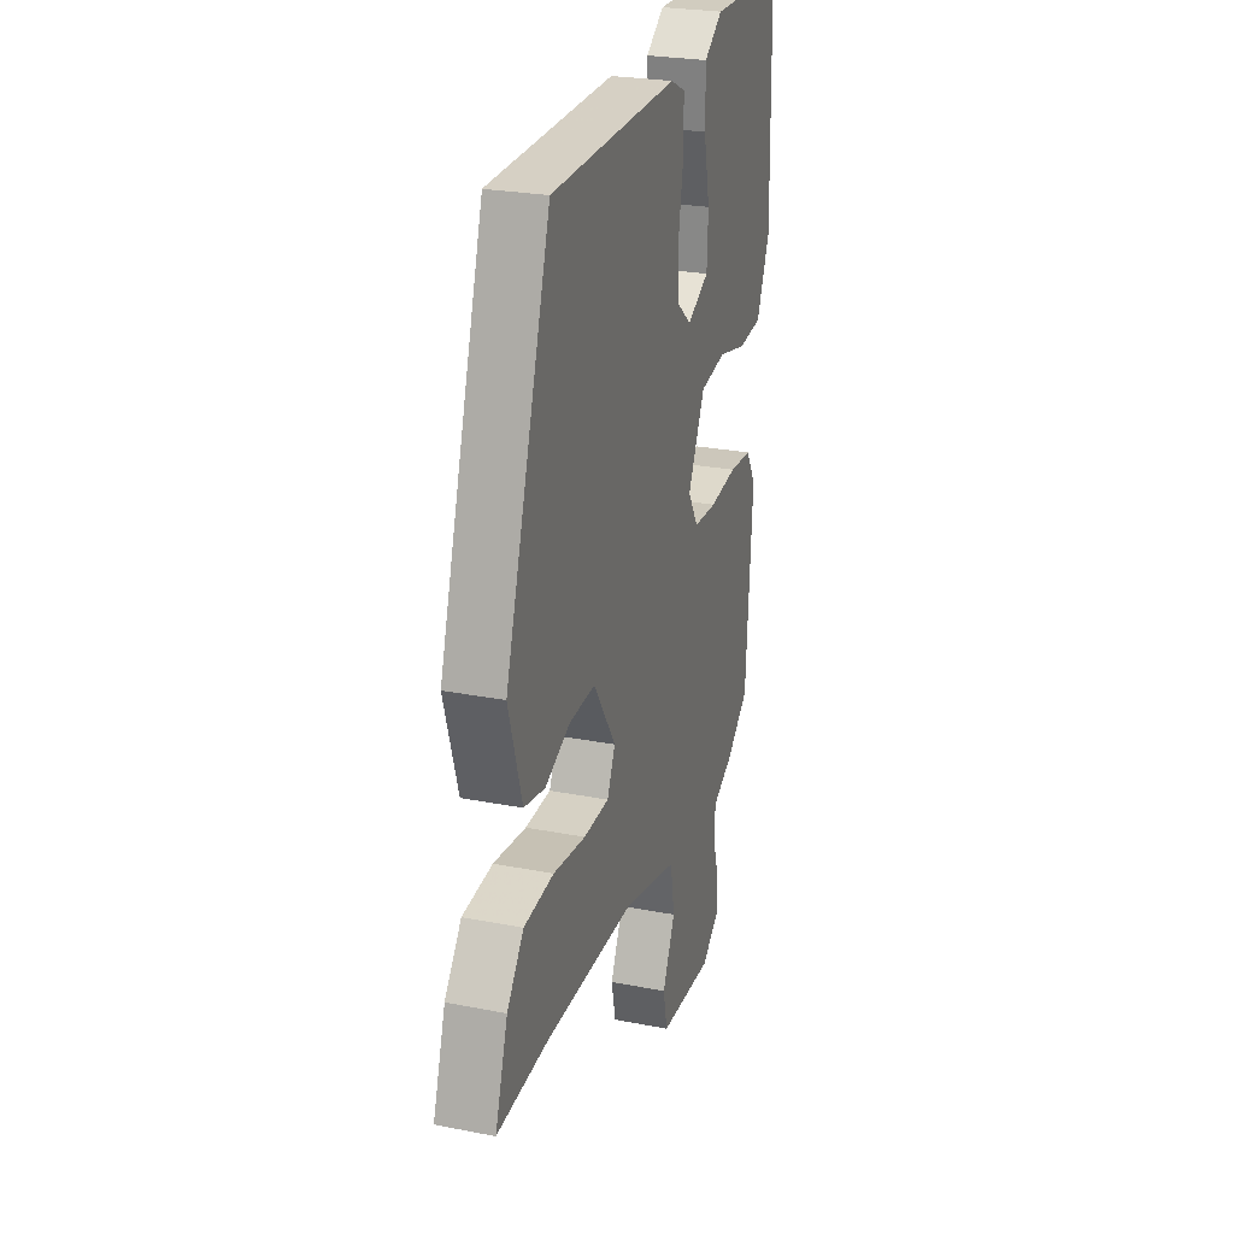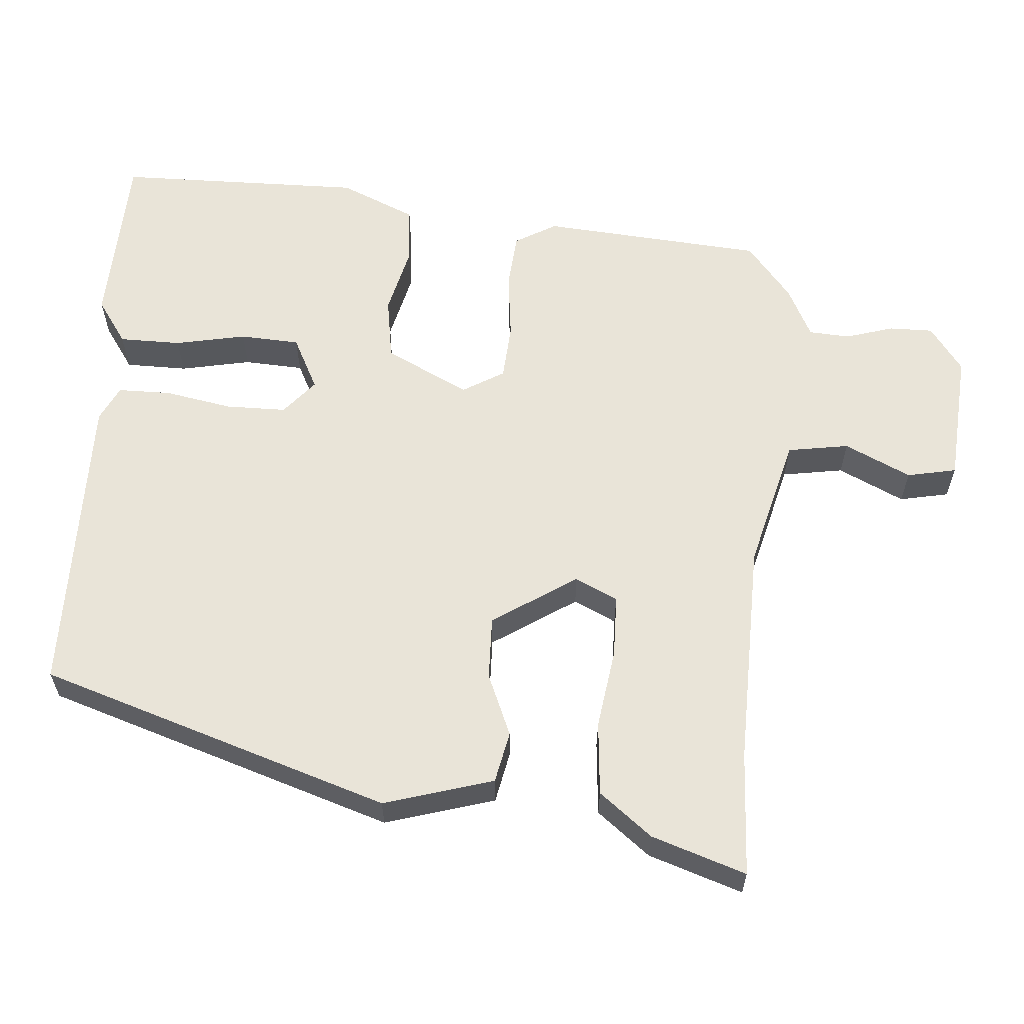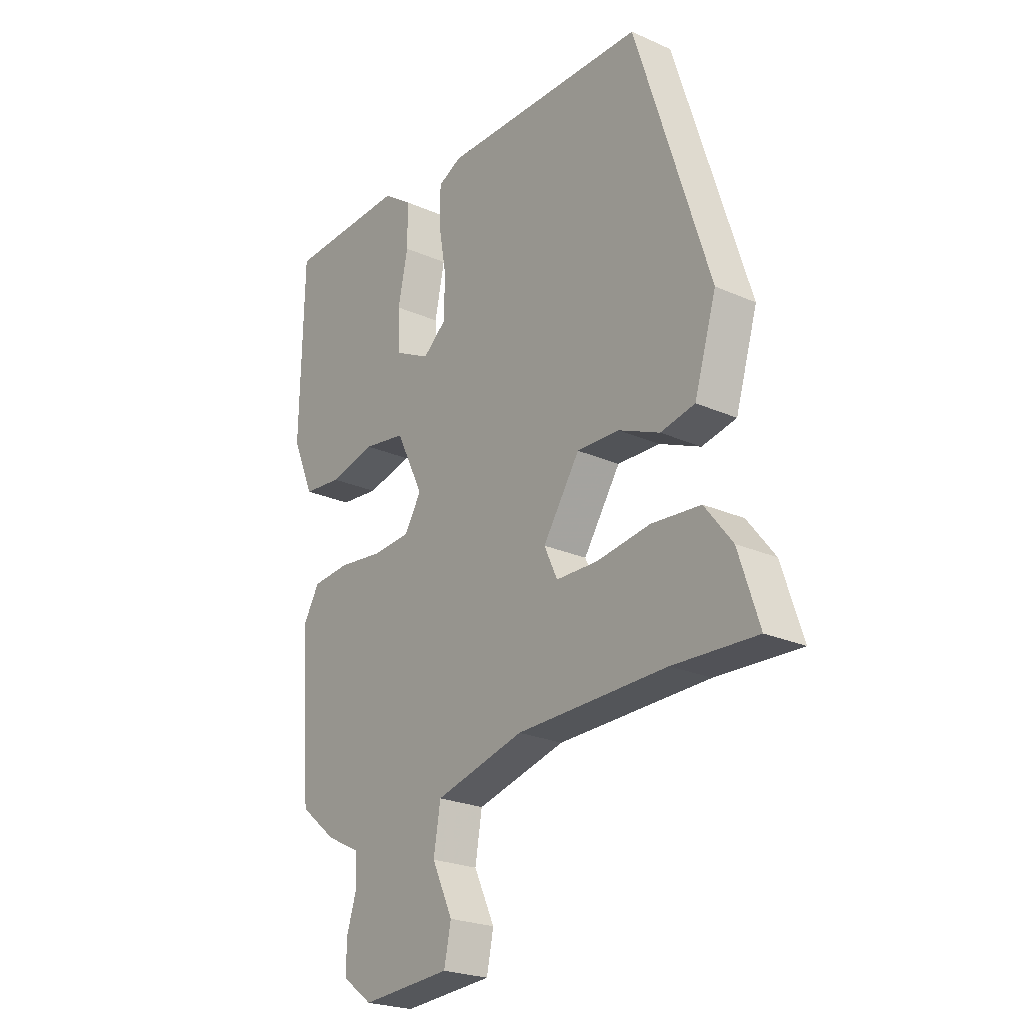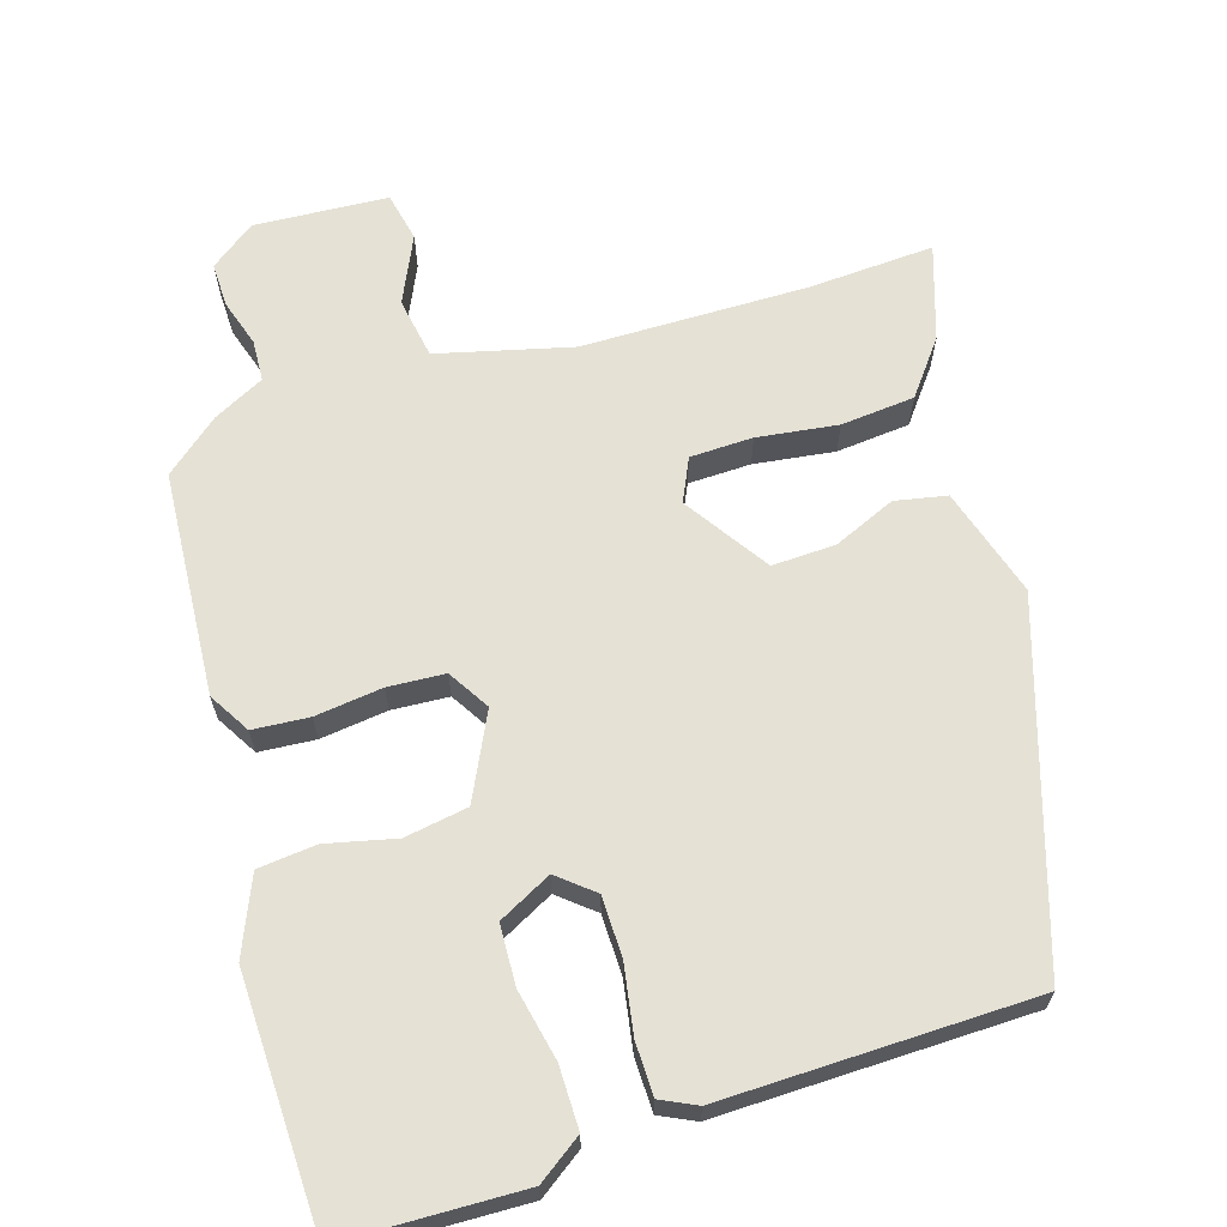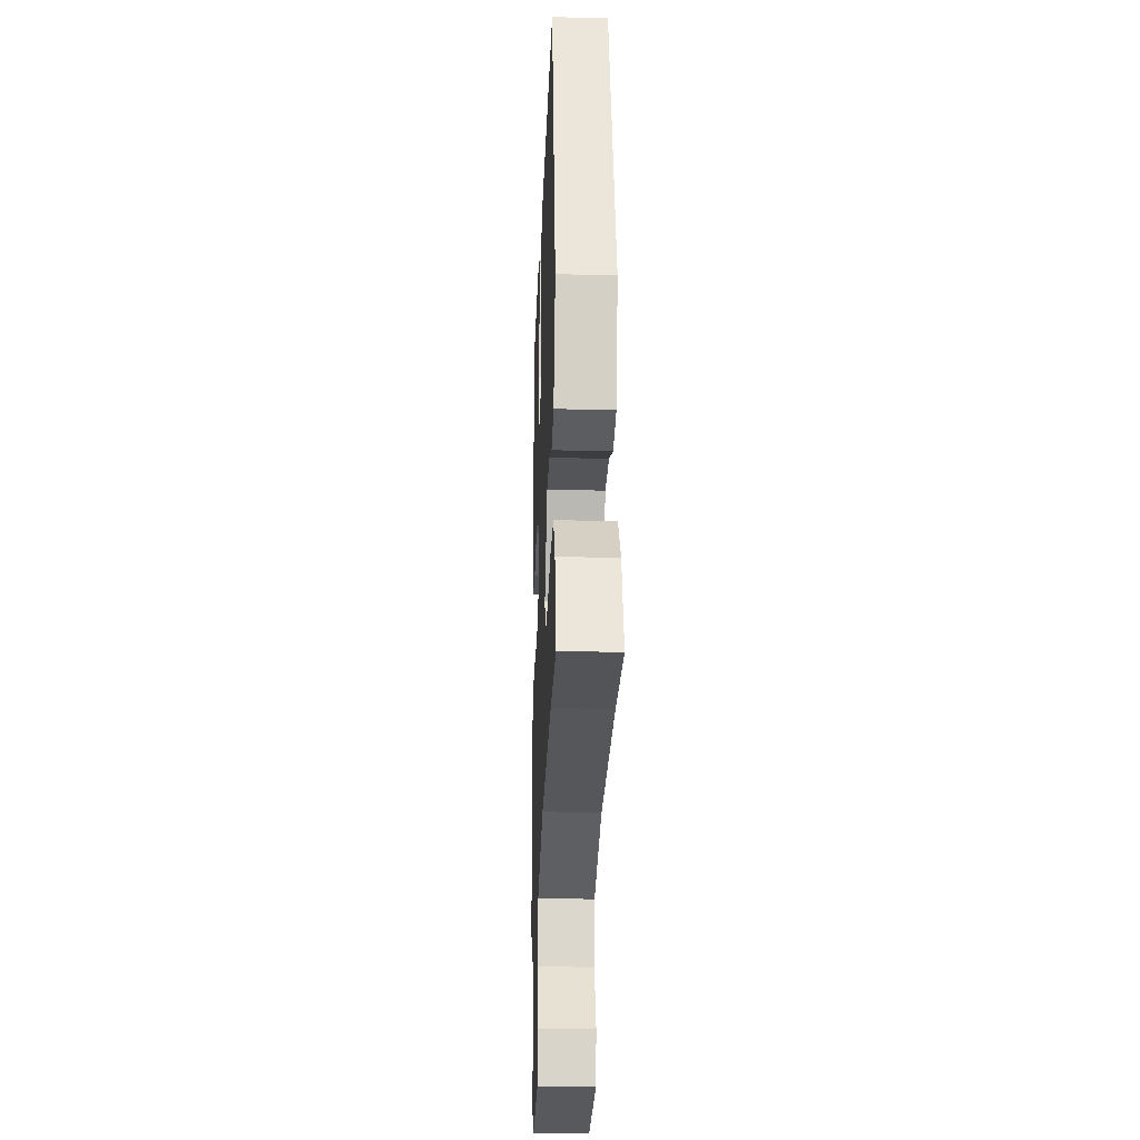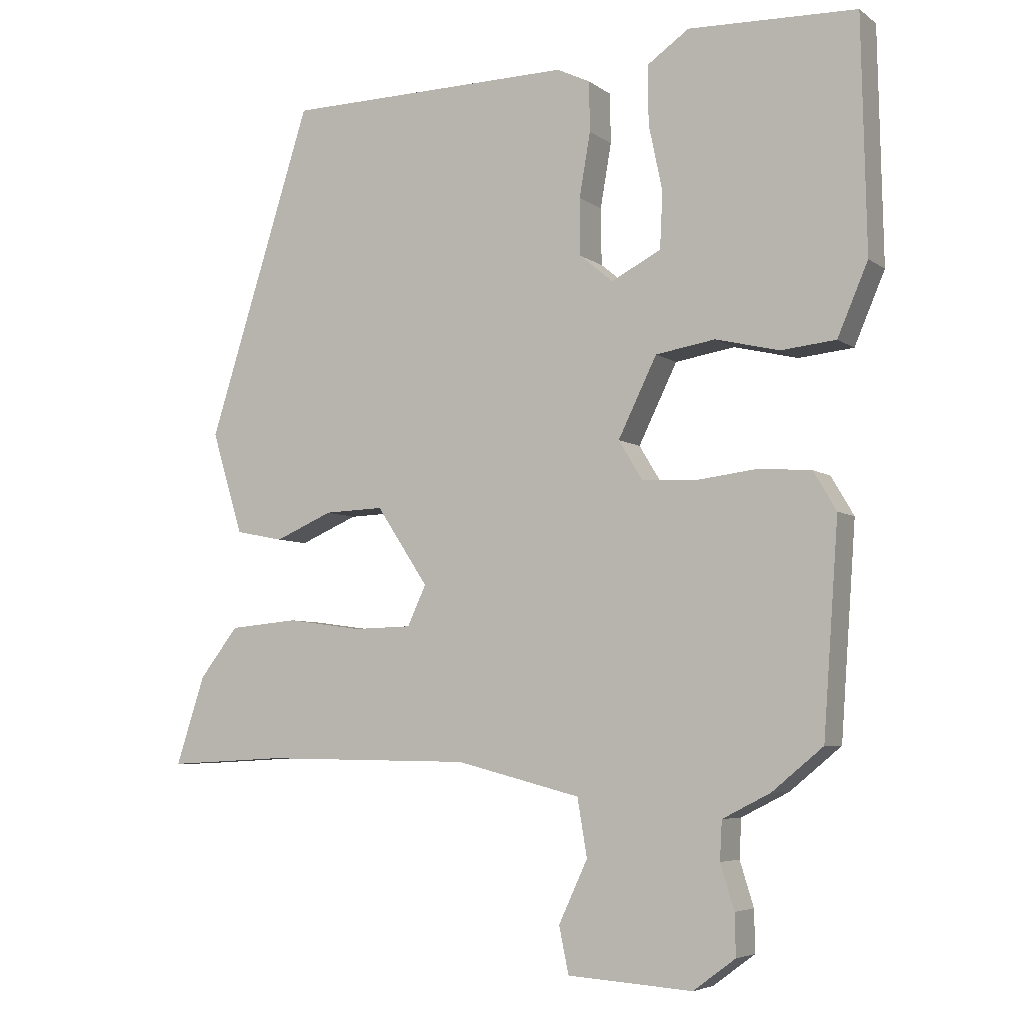
<metadata>
{"format":"obj","ext":"obj","renderer":"f3d","projection":"perspective","resolution":1024,"background":"white","views":[{"elev":25.8,"azim":107.4,"up":"+Z"},{"elev":60.5,"azim":94.8,"up":"+Y"},{"elev":-23.8,"azim":53.4,"up":"+Z"},{"elev":65.1,"azim":-17.4,"up":"+Y"},{"elev":-26.0,"azim":87.8,"up":"+Z"},{"elev":-5.6,"azim":-153.0,"up":"+Z"}]}
</metadata>
<code>
v 0.36 0.07 0.463
v 0.511 0.07 -0.014
v 0.466 0.07 -0.162
v 0.396 0.07 -0.176
v 0.312 0.07 -0.14
v 0.226 0.07 -0.137
v 0.151 0.07 -0.25
v 0.178 0.07 -0.308
v 0.263 0.07 -0.31
v 0.372 0.07 -0.295
v 0.472 0.07 -0.304
v 0.528 0.07 -0.376
v 0.57 0.07 -0.504
v 0.4 0.07 -0.495
v 0.094 0.07 -0.499
v -0.087 0.07 -0.545
v -0.101 0.07 -0.628
v -0.059 0.07 -0.718
v -0.073 0.07 -0.785
v -0.254 0.07 -0.797
v -0.315 0.07 -0.752
v -0.314 0.07 -0.692
v -0.294 0.07 -0.628
v -0.297 0.07 -0.572
v -0.366 0.07 -0.537
v -0.44 0.07 -0.476
v -0.462 0.07 -0.173
v -0.429 0.07 -0.117
v -0.353 0.07 -0.111
v -0.262 0.07 -0.122
v -0.185 0.07 -0.117
v -0.151 0.07 -0.061
v -0.207 0.07 0.053
v -0.293 0.07 0.067
v -0.386 0.07 0.045
v -0.465 0.07 0.053
v -0.509 0.07 0.156
v -0.502 0.07 0.492
v -0.258 0.07 0.5
v -0.198 0.07 0.458
v -0.198 0.07 0.374
v -0.218 0.07 0.278
v -0.214 0.07 0.197
v -0.142 0.07 0.16
v -0.094 0.07 0.2
v -0.093 0.07 0.282
v -0.109 0.07 0.374
v -0.108 0.07 0.446
v -0.06 0.07 0.469
v 0.36 0 0.463
v 0.511 0 -0.014
v 0.466 0 -0.162
v 0.396 0 -0.176
v 0.312 0 -0.14
v 0.226 0 -0.137
v 0.151 0 -0.25
v 0.178 0 -0.308
v 0.263 0 -0.31
v 0.372 0 -0.295
v 0.472 0 -0.304
v 0.528 0 -0.376
v 0.57 0 -0.504
v 0.4 0 -0.495
v 0.094 0 -0.499
v -0.087 0 -0.545
v -0.101 0 -0.628
v -0.059 0 -0.718
v -0.073 0 -0.785
v -0.254 0 -0.797
v -0.315 0 -0.752
v -0.314 0 -0.692
v -0.294 0 -0.628
v -0.297 0 -0.572
v -0.366 0 -0.537
v -0.44 0 -0.476
v -0.462 0 -0.173
v -0.429 0 -0.117
v -0.353 0 -0.111
v -0.262 0 -0.122
v -0.185 0 -0.117
v -0.151 0 -0.061
v -0.207 0 0.053
v -0.293 0 0.067
v -0.386 0 0.045
v -0.465 0 0.053
v -0.509 0 0.156
v -0.502 0 0.492
v -0.258 0 0.5
v -0.198 0 0.458
v -0.198 0 0.374
v -0.218 0 0.278
v -0.214 0 0.197
v -0.142 0 0.16
v -0.094 0 0.2
v -0.093 0 0.282
v -0.109 0 0.374
v -0.108 0 0.446
v -0.06 0 0.469
f 3 4 5
f 2 3 5
f 1 2 5
f 49 1 5
f 48 49 5
f 47 48 5
f 46 47 5
f 45 46 5 6
f 44 45 6 7
f 43 44 7 8
f 40 41 42
f 39 40 42
f 38 39 42
f 37 38 42
f 36 37 42
f 35 36 42
f 34 35 42
f 33 34 42 43
f 32 33 43 8
f 28 29 30
f 27 28 30
f 26 27 30
f 25 26 30
f 24 25 30
f 23 24 30 31
f 21 22 23
f 20 21 23
f 19 20 23
f 18 19 23
f 17 18 23
f 23 31 32
f 17 23 32
f 16 17 32
f 12 13 14
f 11 12 14
f 10 11 14
f 9 10 14
f 8 9 14 15
f 8 15 16 32
f 54 53 52
f 54 52 51
f 54 51 50
f 54 50 98
f 54 98 97
f 54 97 96
f 54 96 95
f 55 54 95 94
f 56 55 94 93
f 57 56 93 92
f 91 90 89
f 91 89 88
f 91 88 87
f 91 87 86
f 91 86 85
f 91 85 84
f 91 84 83
f 92 91 83 82
f 57 92 82 81
f 79 78 77
f 79 77 76
f 79 76 75
f 79 75 74
f 79 74 73
f 80 79 73 72
f 72 71 70
f 72 70 69
f 72 69 68
f 72 68 67
f 72 67 66
f 81 80 72
f 81 72 66
f 81 66 65
f 63 62 61
f 63 61 60
f 63 60 59
f 63 59 58
f 64 63 58 57
f 81 65 64 57
f 1 50 51 2
f 2 51 52 3
f 3 52 53 4
f 4 53 54 5
f 5 54 55 6
f 6 55 56 7
f 7 56 57 8
f 8 57 58 9
f 9 58 59 10
f 10 59 60 11
f 11 60 61 12
f 12 61 62 13
f 13 62 63 14
f 14 63 64 15
f 15 64 65 16
f 16 65 66 17
f 17 66 67 18
f 18 67 68 19
f 19 68 69 20
f 20 69 70 21
f 21 70 71 22
f 22 71 72 23
f 23 72 73 24
f 24 73 74 25
f 25 74 75 26
f 26 75 76 27
f 27 76 77 28
f 28 77 78 29
f 29 78 79 30
f 30 79 80 31
f 31 80 81 32
f 32 81 82 33
f 33 82 83 34
f 34 83 84 35
f 35 84 85 36
f 36 85 86 37
f 37 86 87 38
f 38 87 88 39
f 39 88 89 40
f 40 89 90 41
f 41 90 91 42
f 42 91 92 43
f 43 92 93 44
f 44 93 94 45
f 45 94 95 46
f 46 95 96 47
f 47 96 97 48
f 48 97 98 49
f 49 98 50 1

</code>
